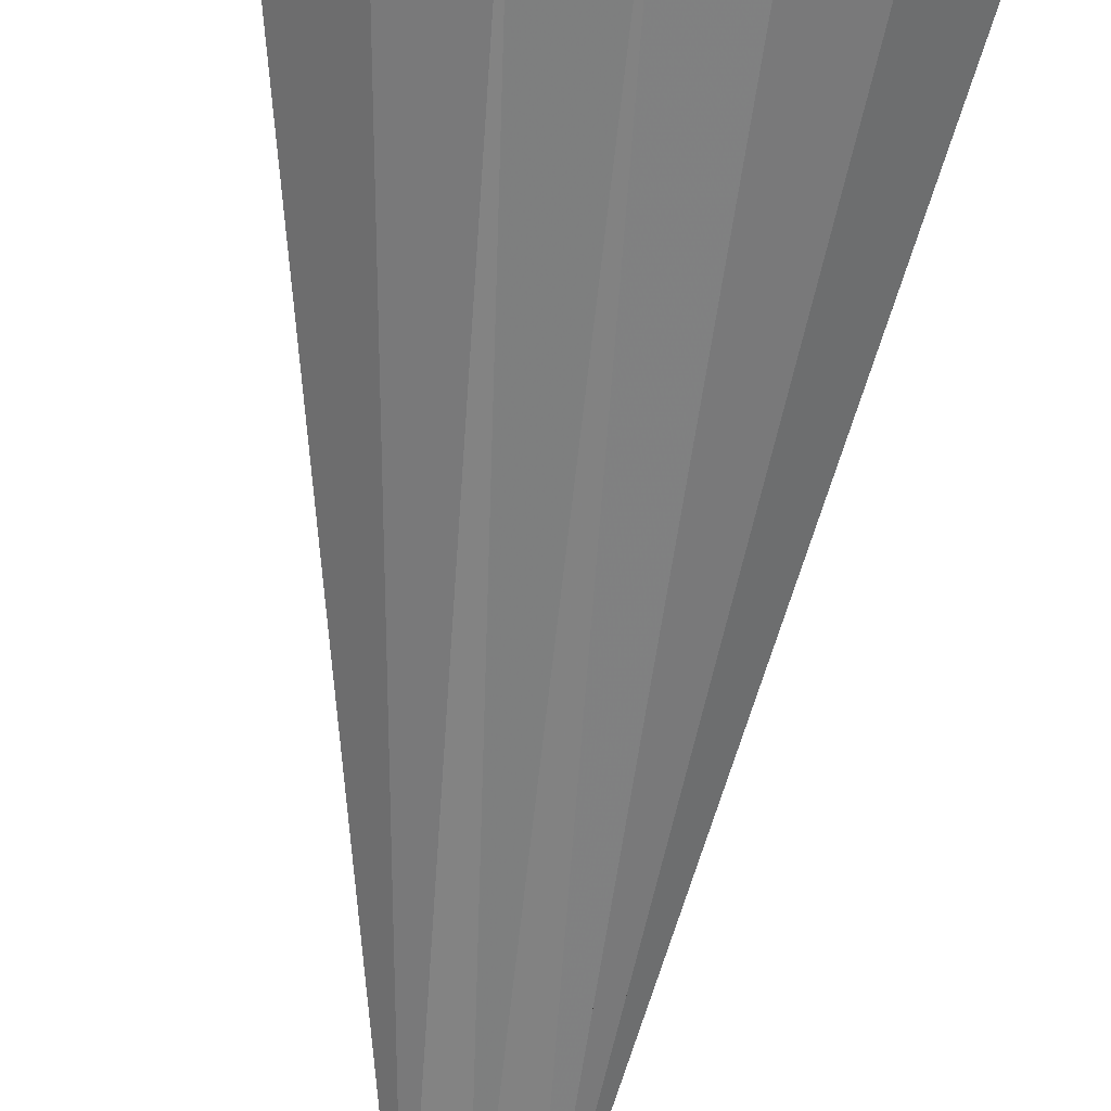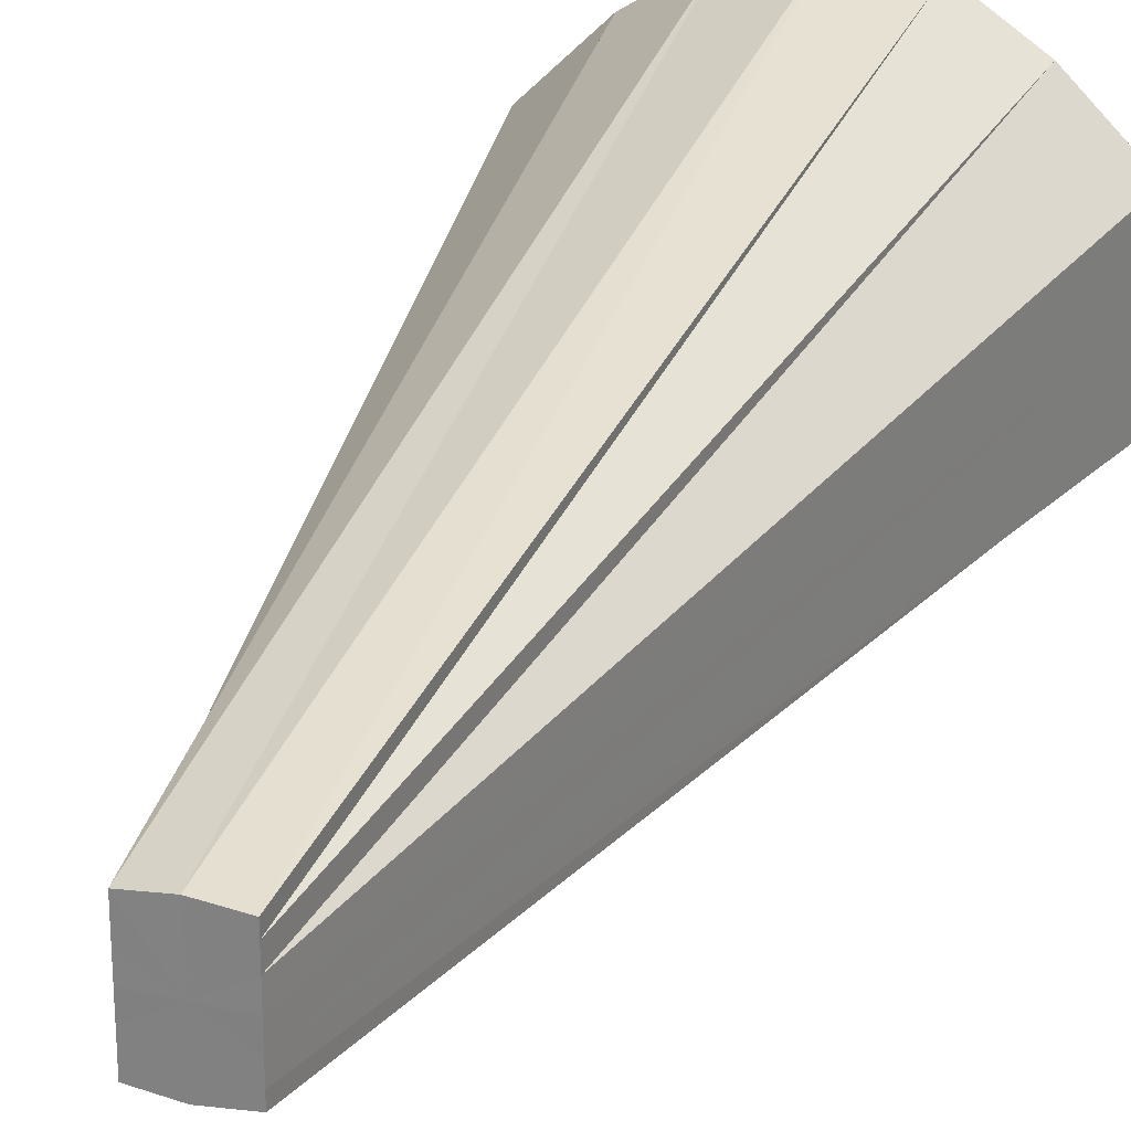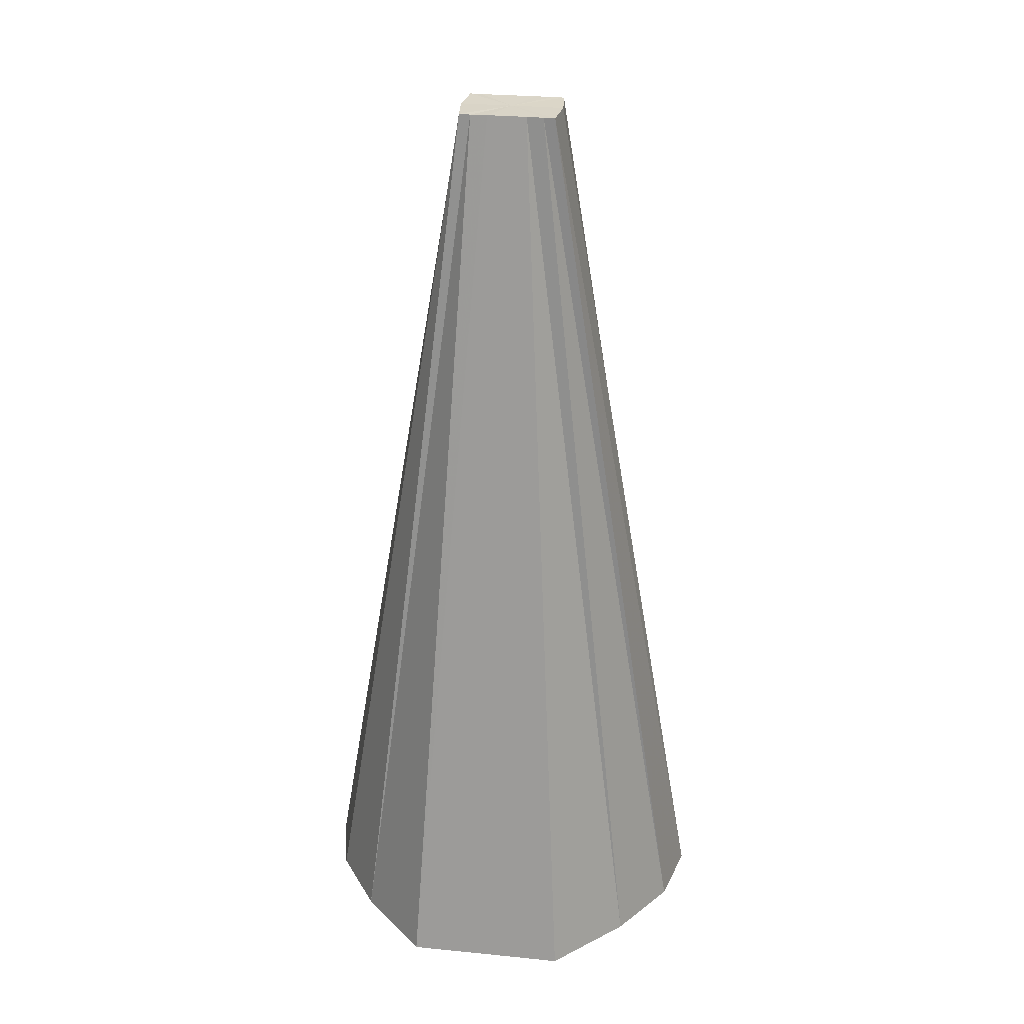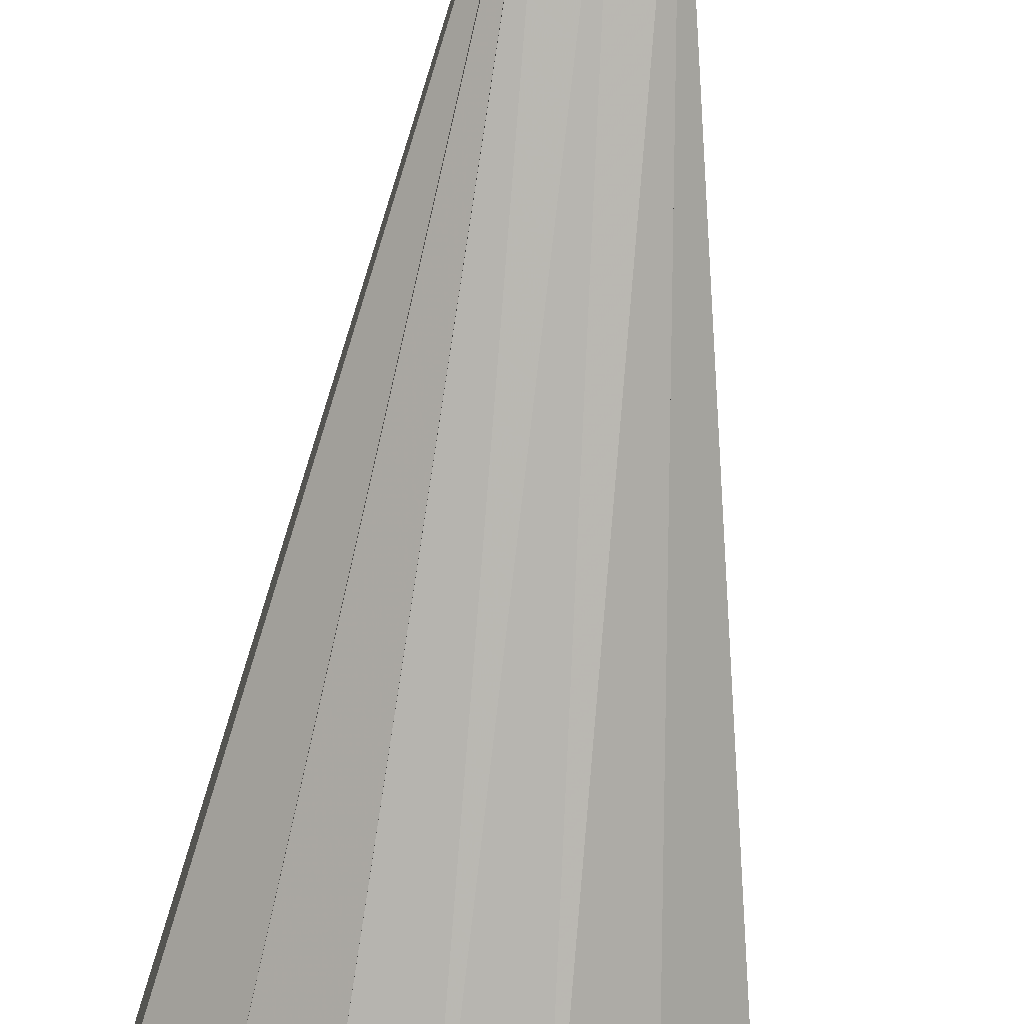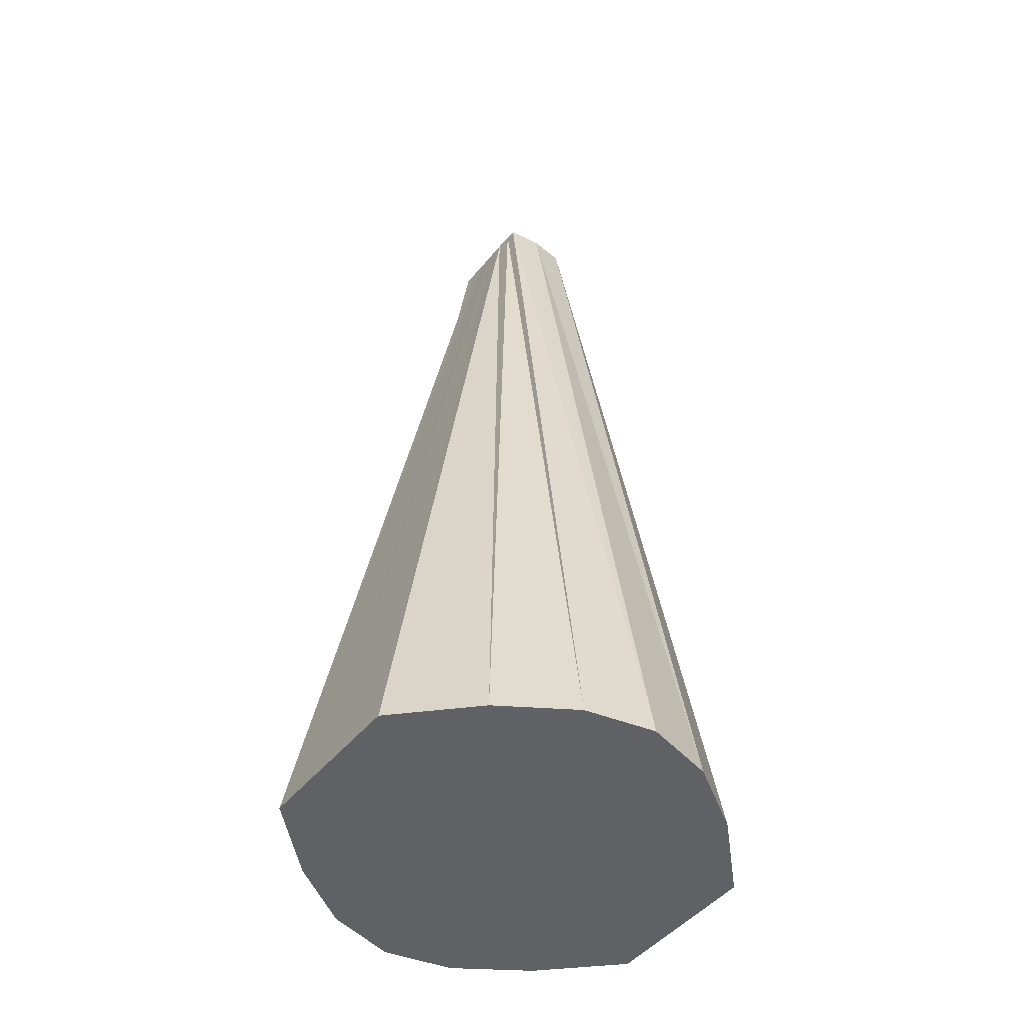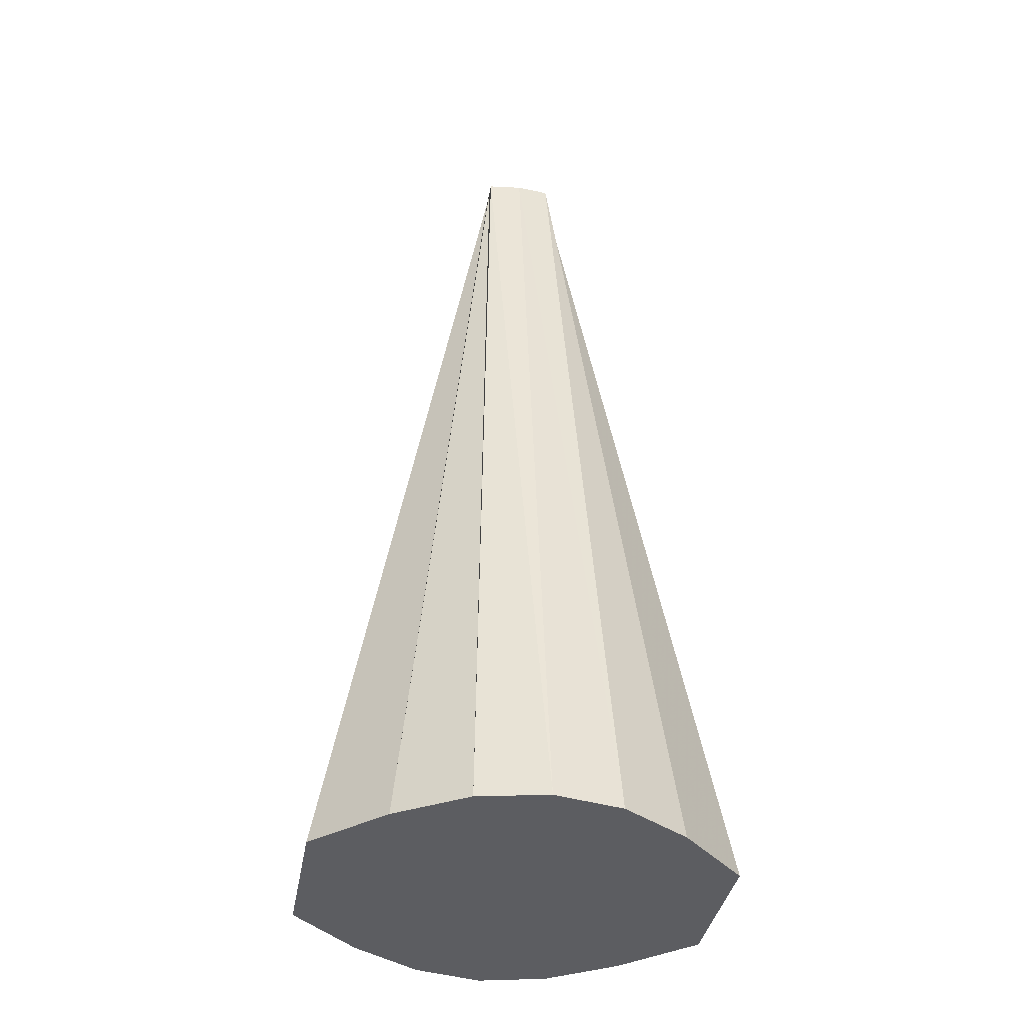
<metadata>
{"format":"obj","ext":"obj","renderer":"f3d","projection":"perspective","resolution":1024,"background":"white","views":[{"elev":-70.6,"azim":-6.1,"up":"+Z"},{"elev":25.0,"azim":-159.8,"up":"+Z"},{"elev":29.2,"azim":98.5,"up":"+Y"},{"elev":-73.6,"azim":173.2,"up":"+Z"},{"elev":-47.3,"azim":142.8,"up":"+Y"},{"elev":-36.6,"azim":-9.8,"up":"+Y"}]}
</metadata>
<code>
o 3105
v 2249 1880 20.4
v 2249 1880 20.37
v 2249 1880 20.4
v 2249 1880 20.35
v 2249 1880 20.39
v 2249 1880 20.37
v 2249 1880 20.34
v 2249 1880 20.39
v 2249 1880 20.34
v 2249 1880 20.38
v 2249 1880 20.34
v 2249 1880 20.38
v 2249 1880 20.35
v 2249 1880 20.38
v 2249 1880 20.37
v 2249 1880 20.39
v 2249 1880 20.4
v 2249 1880 20.4
v 2249 1880 20.39
v 2249 1880 20.37
v 2249 1880 20.4
v 2249 1880 20.4
v 2249 1880 20.42
v 2249 1880 20.42
v 2249 1880 20.41
v 2249 1880 20.44
v 2249 1880 20.45
v 2249 1880 20.41
v 2249 1880 20.46
v 2249 1880 20.41
v 2249 1880 20.45
v 2249 1880 20.41
v 2249 1880 20.44
v 2249 1880 20.41
v 2249 1880 20.42
v 2249 1880 20.4
v 2249 1880 20.4
v 2249 1880 20.42
v 2249 1880 20.4
v 2249 1880 20.41
v 2249 1880 20.41
v 2249 1880 20.41
v 2249 1880 20.41
v 2249 1880 20.41
v 2249 1880 20.4
v 2249 1880 20.38
v 2249 1880 20.39
v 2249 1880 20.38
v 2249 1880 20.38
v 2249 1880 20.39
v 2249 1880 20.39
v 2249 1880 20.35
v 2249 1880 20.39
v 2249 1880 20.39
v 2249 1880 20.34
v 2249 1880 20.38
v 2249 1880 20.34
v 2249 1880 20.38
v 2249 1880 20.34
v 2249 1880 20.38
v 2249 1880 20.35
v 2249 1880 20.39
v 2249 1880 20.44
v 2249 1880 20.41
v 2249 1880 20.4
v 2249 1880 20.45
v 2249 1880 20.41
v 2249 1880 20.46
v 2249 1880 20.41
v 2249 1880 20.45
v 2249 1880 20.41
v 2249 1880 20.44
v 2249 1880 20.41
v 2249 1880 20.4
v 2249 1880 20.4
v 2249 1880 20.37
v 2249 1880 20.35
v 2249 1880 20.42
v 2249 1880 20.34
v 2249 1880 20.44
v 2249 1880 20.34
v 2249 1880 20.45
v 2249 1880 20.34
v 2249 1880 20.46
v 2249 1880 20.35
v 2249 1880 20.45
v 2249 1880 20.37
v 2249 1880 20.44
v 2249 1880 20.4
v 2249 1880 20.42
f 1 2 3
f 2 4 5
f 6 5 3
f 4 7 8
f 7 9 10
f 9 11 12
f 11 13 14
f 13 15 16
f 3 5 17
f 15 18 19
f 20 19 16
f 16 19 17
f 21 3 22
f 22 3 17
f 23 1 22
f 24 22 25
f 26 23 25
f 25 22 17
f 27 26 28
f 29 27 30
f 31 29 32
f 33 31 34
f 35 33 36
f 18 35 37
f 38 36 37
f 37 36 17
f 39 37 19
f 19 37 17
f 40 41 17
f 42 40 17
f 43 42 17
f 44 43 17
f 45 44 17
f 46 47 17
f 48 46 17
f 49 48 17
f 50 49 17
f 51 50 17
f 52 53 54
f 55 56 53
f 57 58 56
f 59 60 58
f 61 62 60
f 63 64 65
f 66 67 64
f 68 69 67
f 70 71 69
f 72 73 71
f 74 75 76
f 76 75 77
f 78 75 74
f 77 75 79
f 80 75 78
f 79 75 81
f 82 75 80
f 81 75 83
f 84 75 82
f 83 75 85
f 86 75 84
f 85 75 87
f 88 75 86
f 87 75 89
f 90 75 88
f 89 75 90

</code>
